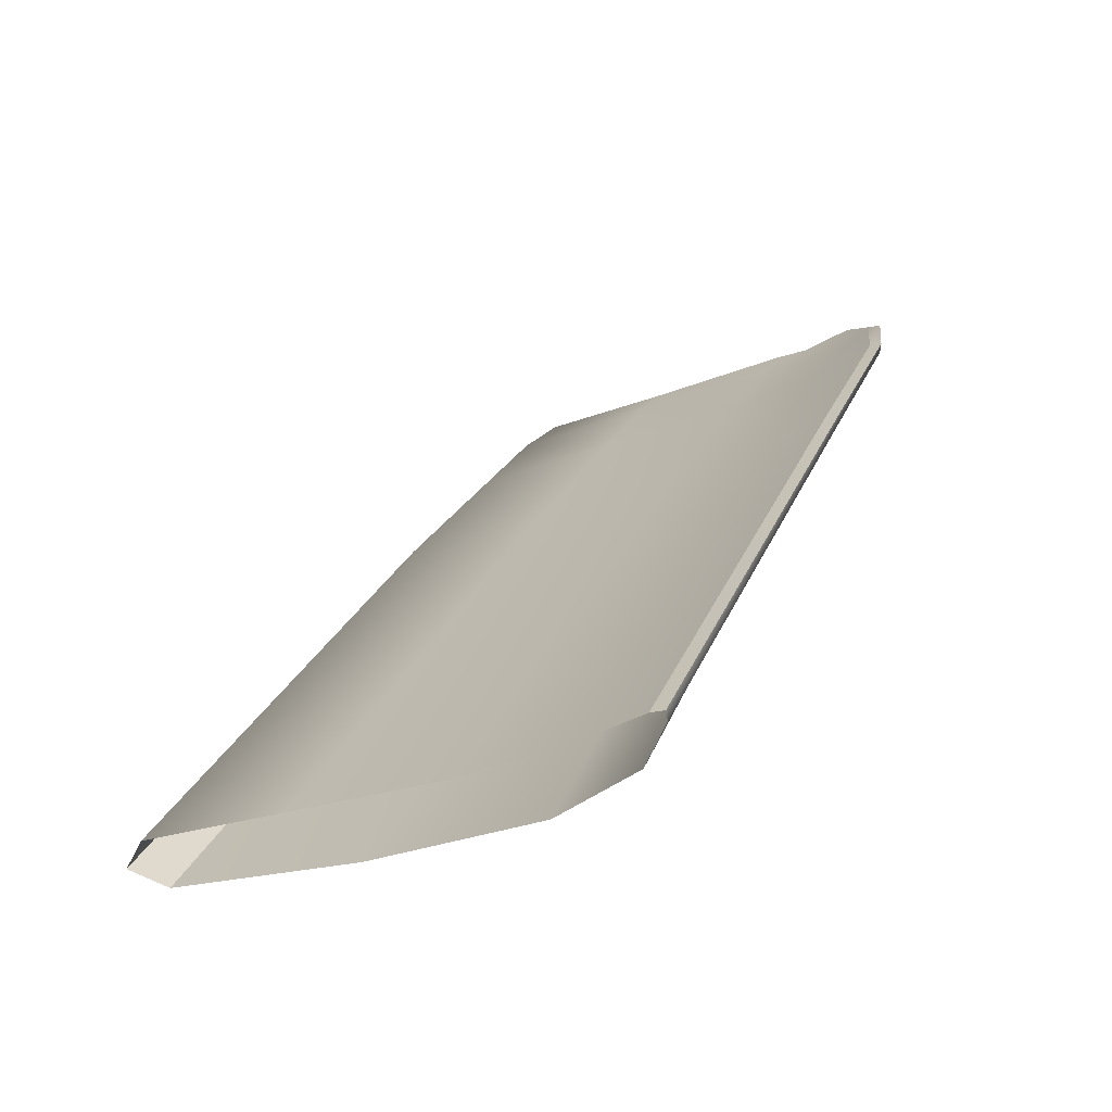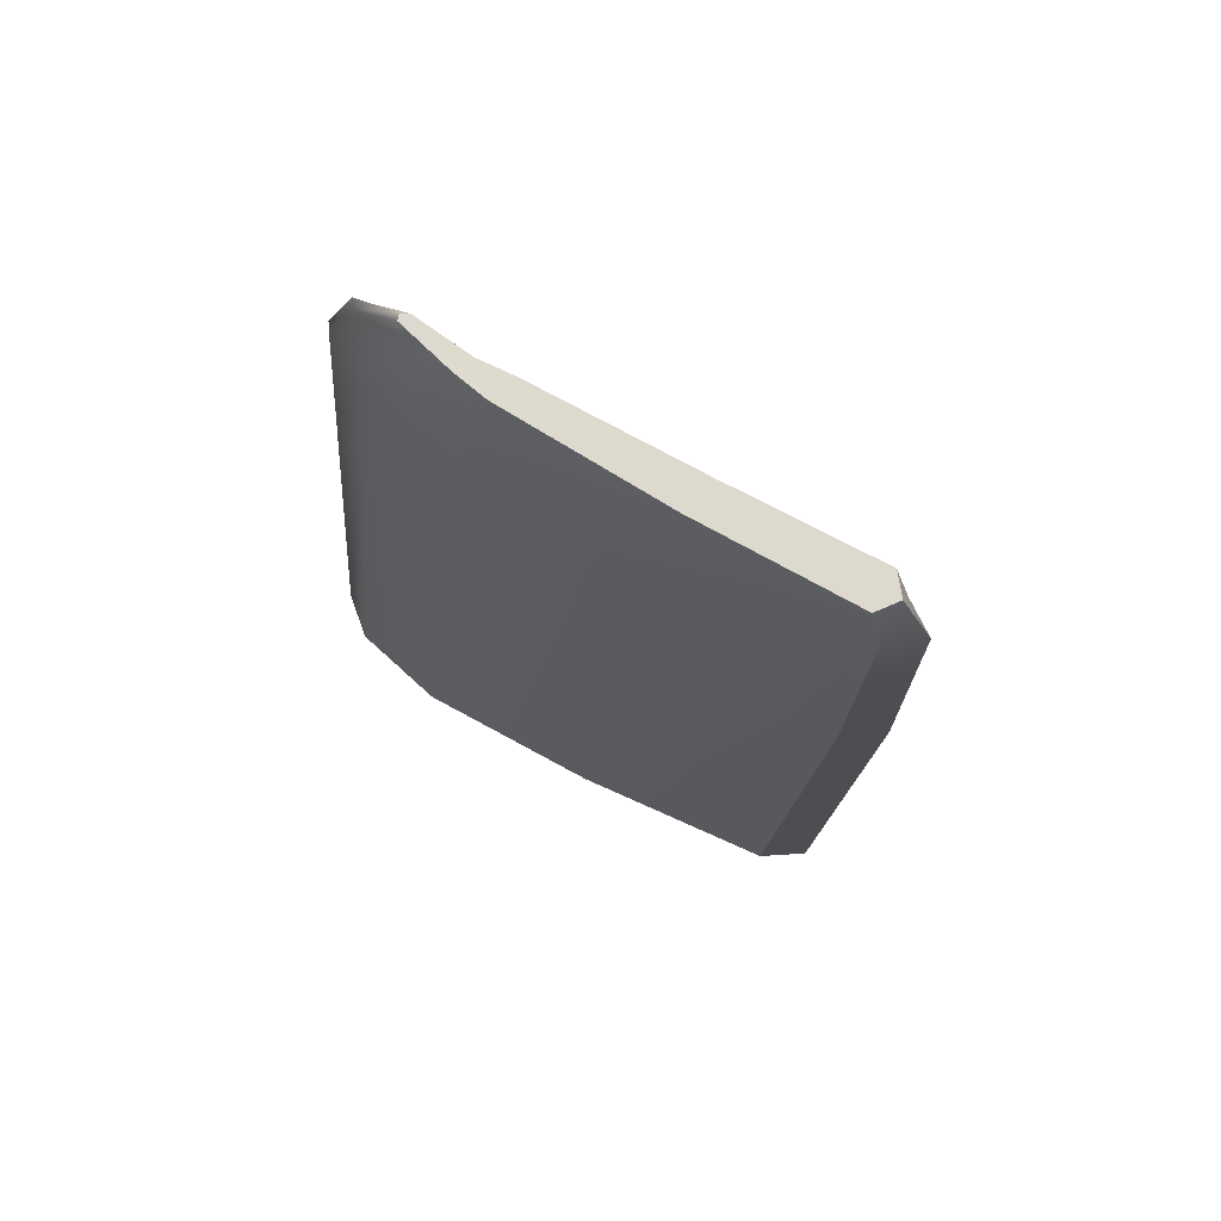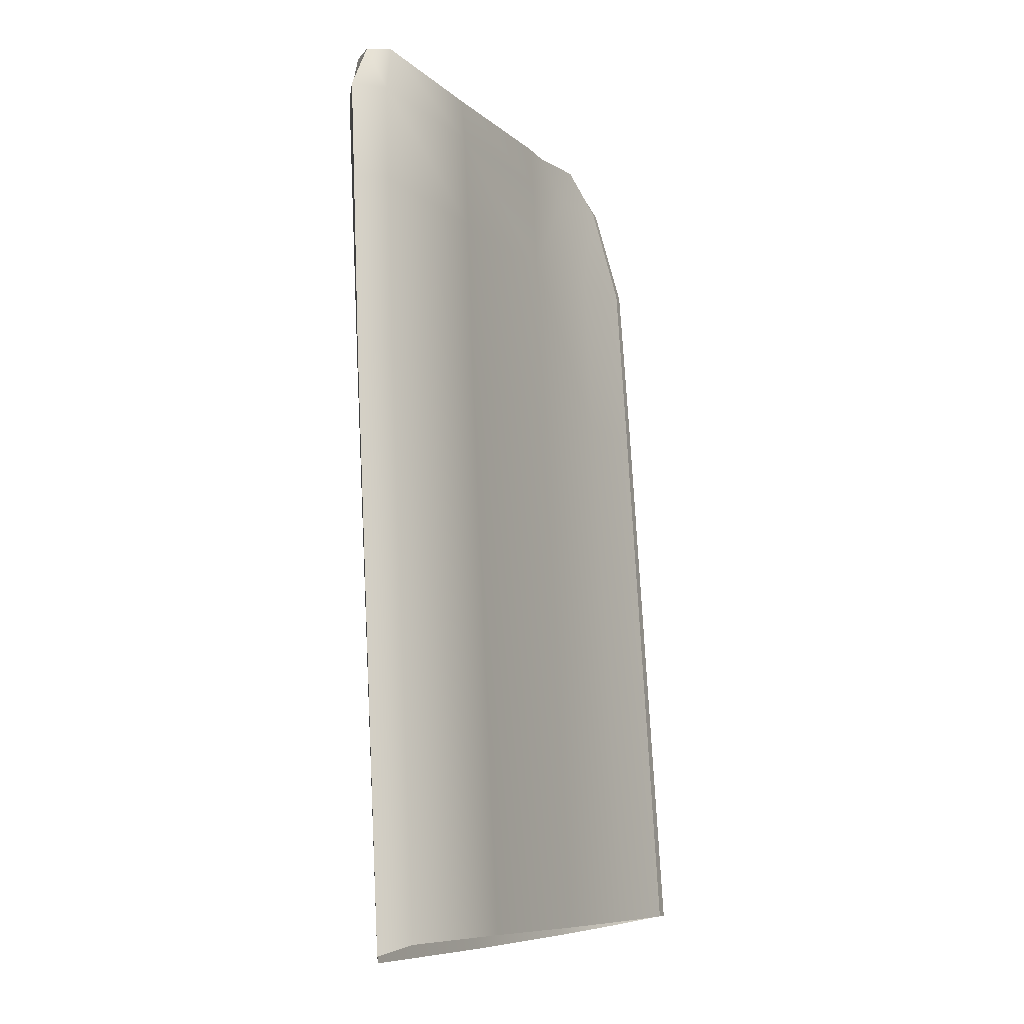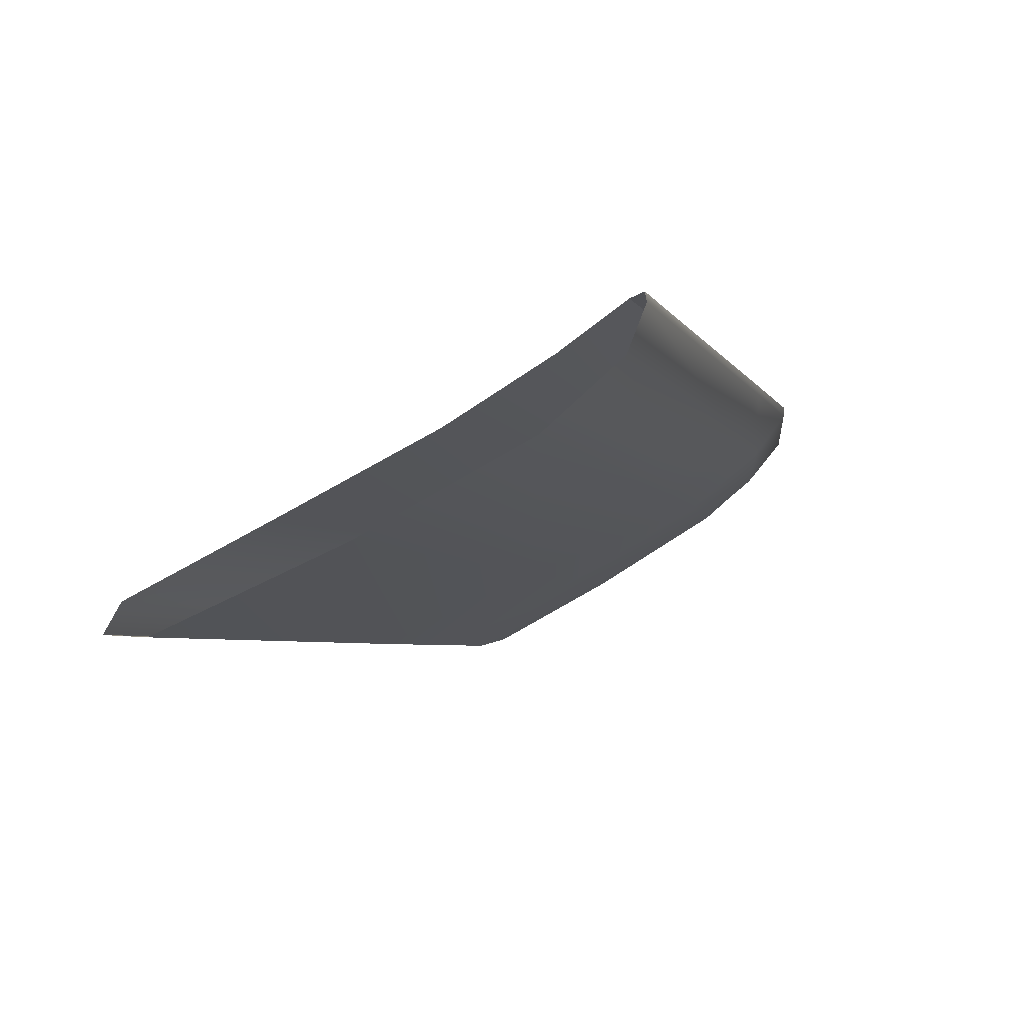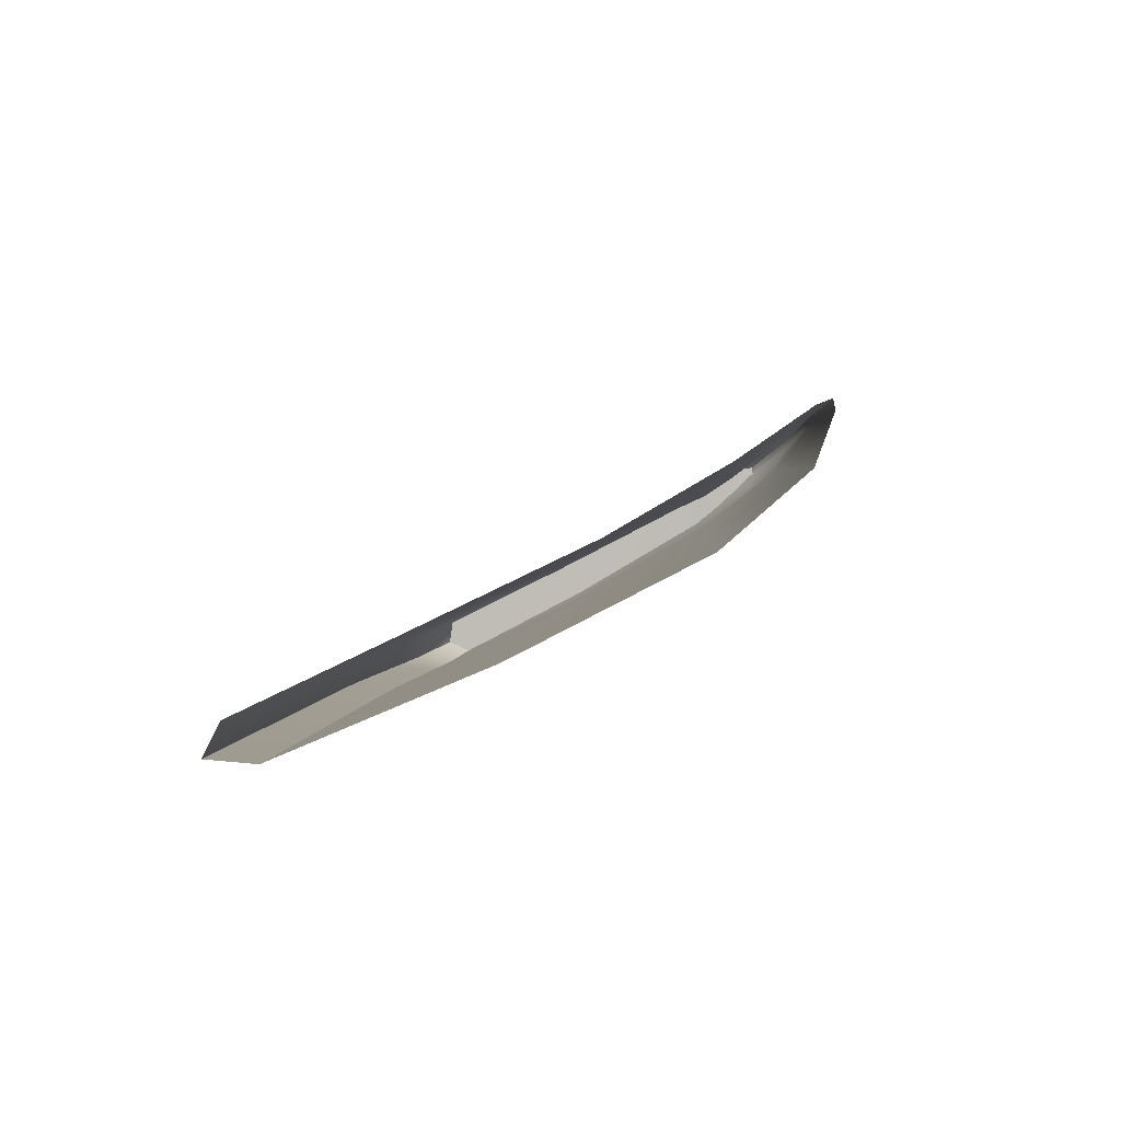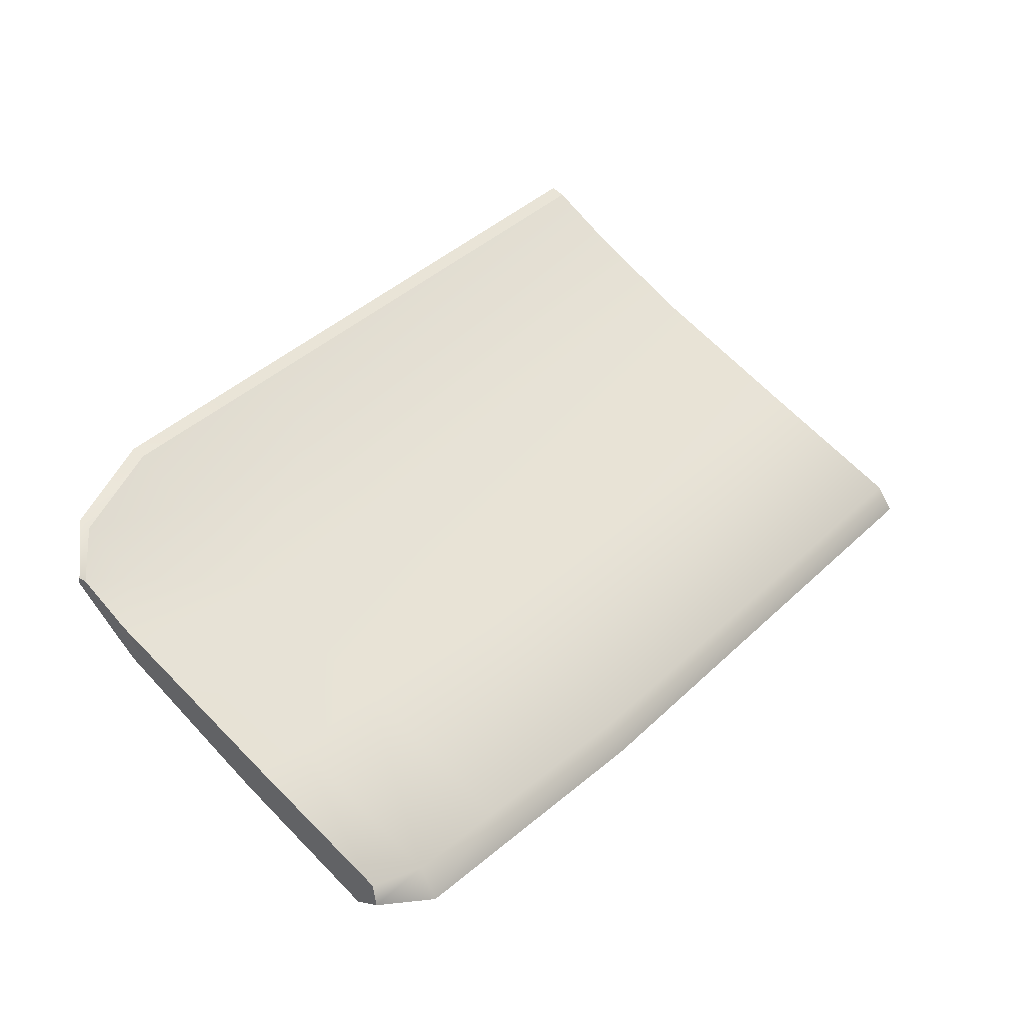
<metadata>
{"format":"obj","ext":"obj","renderer":"f3d","projection":"perspective","resolution":1024,"background":"white","views":[{"elev":30.3,"azim":110.8,"up":"+Y"},{"elev":-16.3,"azim":-95.0,"up":"+Y"},{"elev":78.5,"azim":86.4,"up":"+Z"},{"elev":-5.4,"azim":107.4,"up":"+Y"},{"elev":2.1,"azim":94.8,"up":"+Y"},{"elev":37.1,"azim":-53.1,"up":"+Y"}]}
</metadata>
<code>
o Mesh_160_Mesh_160.001
v 0.93 0.9552 -4.228
v 0.9302 0.9586 -4.233
v 0.9299 0.9534 -4.23
v 0.9302 0.9575 -4.235
v 0.9303 0.9647 -4.242
v 0.9303 0.9659 -4.242
v 0.9302 0.9597 -4.232
v 0.9303 0.9659 -4.241
v 0.93 0.957 -4.226
v 0.9876 0.9753 -4.253
v 0.9556 0.9735 -4.253
v 0.9555 0.9753 -4.253
v 0.9877 0.9735 -4.253
v 1.089 0.9747 -4.252
v 1.089 0.9729 -4.253
v 0.9877 0.9744 -4.25
v 1.089 0.9747 -4.252
v 0.9876 0.9753 -4.253
v 1.089 0.9737 -4.25
v 0.9556 0.9745 -4.251
v 0.9555 0.9753 -4.253
v 0.9384 0.9239 -4.169
v 0.9569 0.9226 -4.174
v 0.9567 0.9235 -4.167
v 0.9384 0.9229 -4.176
v 0.9294 0.9266 -4.174
v 0.9293 0.9247 -4.179
v 0.9384 0.9299 -4.171
v 0.9294 0.9266 -4.174
v 0.9384 0.9239 -4.169
v 0.9294 0.931 -4.175
v 0.9564 0.9295 -4.17
v 0.9567 0.9235 -4.167
v 0.9899 0.9371 -4.204
v 0.9568 0.9373 -4.204
v 0.9565 0.9531 -4.232
v 0.9892 0.9531 -4.234
v 0.9569 0.9226 -4.174
v 0.9903 0.9222 -4.172
v 1.092 0.9362 -4.204
v 1.093 0.921 -4.169
v 1.091 0.9524 -4.236
v 0.938 0.9571 -4.225
v 0.9382 0.9436 -4.199
v 0.956 0.9567 -4.224
v 0.9562 0.9432 -4.197
v 0.9297 0.9434 -4.2
v 0.93 0.957 -4.226
v 0.9378 0.9705 -4.247
v 0.9558 0.9672 -4.241
v 0.9556 0.9745 -4.251
v 0.9379 0.9634 -4.237
v 0.9302 0.9597 -4.232
v 0.9303 0.9659 -4.241
v 0.956 0.9651 -4.247
v 0.9884 0.9651 -4.248
v 1.09 0.9645 -4.25
v 0.9294 0.9266 -4.174
v 0.9296 0.9407 -4.202
v 0.9293 0.9247 -4.179
v 0.9296 0.938 -4.204
v 0.9297 0.9434 -4.2
v 0.9294 0.931 -4.175
v 0.9302 0.9575 -4.235
v 0.9303 0.9647 -4.242
v 0.938 0.961 -4.242
v 0.9377 0.9694 -4.249
v 0.9383 0.9531 -4.231
v 0.9299 0.9534 -4.23
v 1.089 0.9737 -4.25
v 0.9877 0.9744 -4.25
v 0.9879 0.9667 -4.24
v 1.089 0.9655 -4.238
v 0.9882 0.9559 -4.222
v 1.09 0.9544 -4.219
v 0.9885 0.9423 -4.194
v 1.09 0.9406 -4.191
v 0.9888 0.9287 -4.166
v 1.09 0.9271 -4.162
v 0.9296 0.938 -4.204
v 0.9384 0.9374 -4.204
v 0.9293 0.9247 -4.179
v 0.9384 0.9229 -4.176
v 1.092 0.9215 -4.16
v 0.9903 0.9222 -4.172
v 1.093 0.921 -4.169
v 0.9896 0.9229 -4.164
v 0.9896 0.9229 -4.164
v 1.092 0.9215 -4.16
v 0.9303 0.9659 -4.242
v 0.9377 0.9713 -4.249
v 0.9378 0.9705 -4.247
v 0.9377 0.9713 -4.249
v 0.9303 0.9659 -4.241
v 0.9303 0.9659 -4.242
f 1 2 3
f 4 3 2
f 2 1 7
f 58 59 60
f 60 59 61
f 63 59 58
f 59 63 62
f 2 5 4
f 5 2 6
f 7 8 2
f 6 2 8
f 9 7 1
f 10 11 12
f 11 10 13
f 14 13 10
f 15 13 14
f 16 17 18
f 17 16 19
f 20 18 21
f 18 20 16
f 22 23 24
f 23 22 25
f 26 25 22
f 25 26 27
f 28 29 30
f 29 28 31
f 32 30 33
f 30 32 28
f 34 35 36
f 34 36 37
f 38 34 39
f 34 38 35
f 39 40 41
f 40 39 34
f 34 42 40
f 42 34 37
f 43 44 45
f 45 44 46
f 44 28 46
f 46 28 32
f 47 31 44
f 28 44 31
f 48 47 43
f 43 47 44
f 49 50 51
f 50 49 52
f 52 45 50
f 45 52 43
f 43 53 48
f 53 43 52
f 52 54 53
f 54 52 49
f 13 55 11
f 55 13 56
f 37 36 55
f 37 55 56
f 37 57 42
f 57 37 56
f 15 56 13
f 56 15 57
f 59 1 61
f 3 61 1
f 62 9 59
f 1 59 9
f 64 65 66
f 65 67 66
f 68 64 66
f 68 69 64
f 36 68 66
f 36 66 55
f 67 11 55
f 67 55 66
f 70 71 72
f 70 72 73
f 73 72 74
f 73 74 75
f 72 50 45
f 72 45 74
f 71 51 50
f 71 50 72
f 75 74 76
f 75 76 77
f 77 76 78
f 77 78 79
f 46 32 76
f 76 32 78
f 45 46 74
f 74 46 76
f 80 69 81
f 81 69 68
f 82 81 83
f 81 82 80
f 83 35 38
f 35 83 81
f 35 81 68
f 35 68 36
f 84 85 86
f 85 84 87
f 24 85 87
f 85 24 23
f 78 33 88
f 33 78 32
f 79 88 89
f 88 79 78
f 90 67 65
f 67 90 91
f 91 11 67
f 11 91 12
f 92 20 93
f 21 93 20
f 94 92 95
f 93 95 92

</code>
